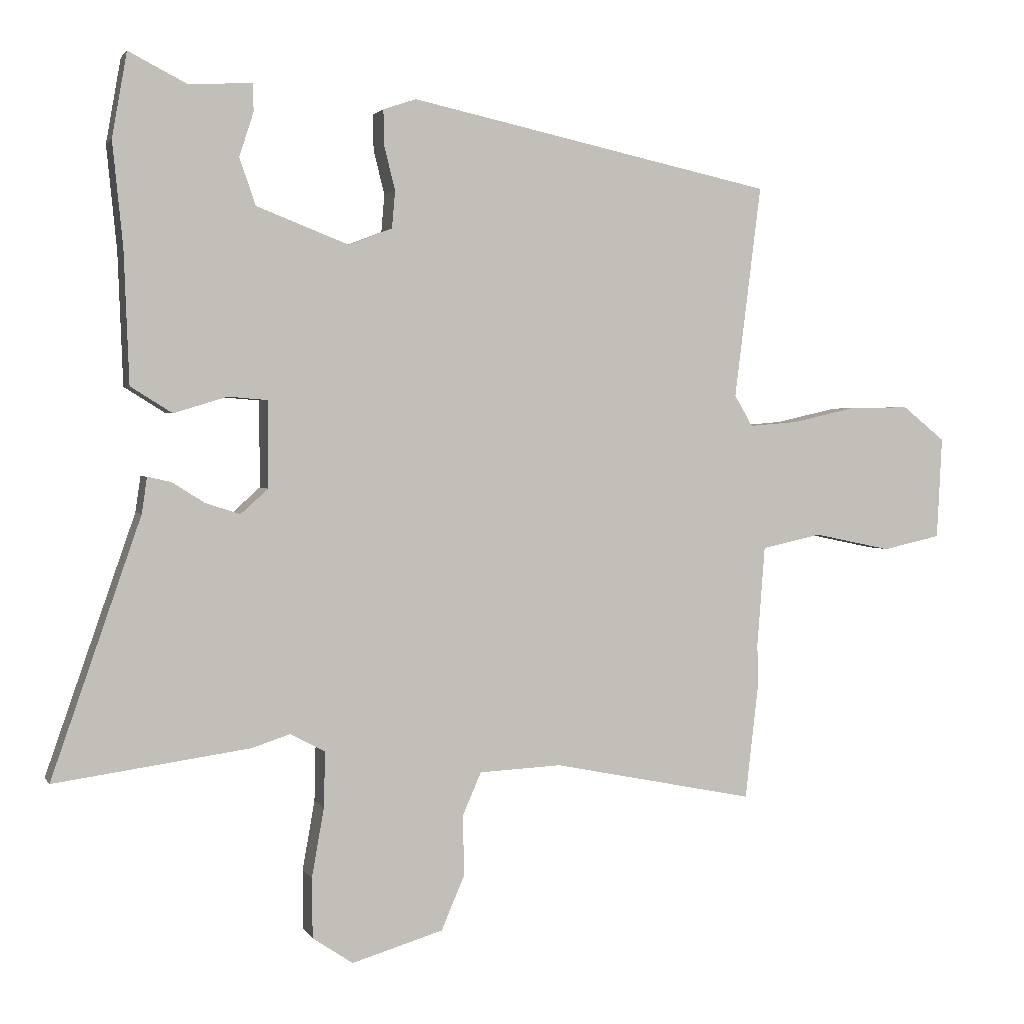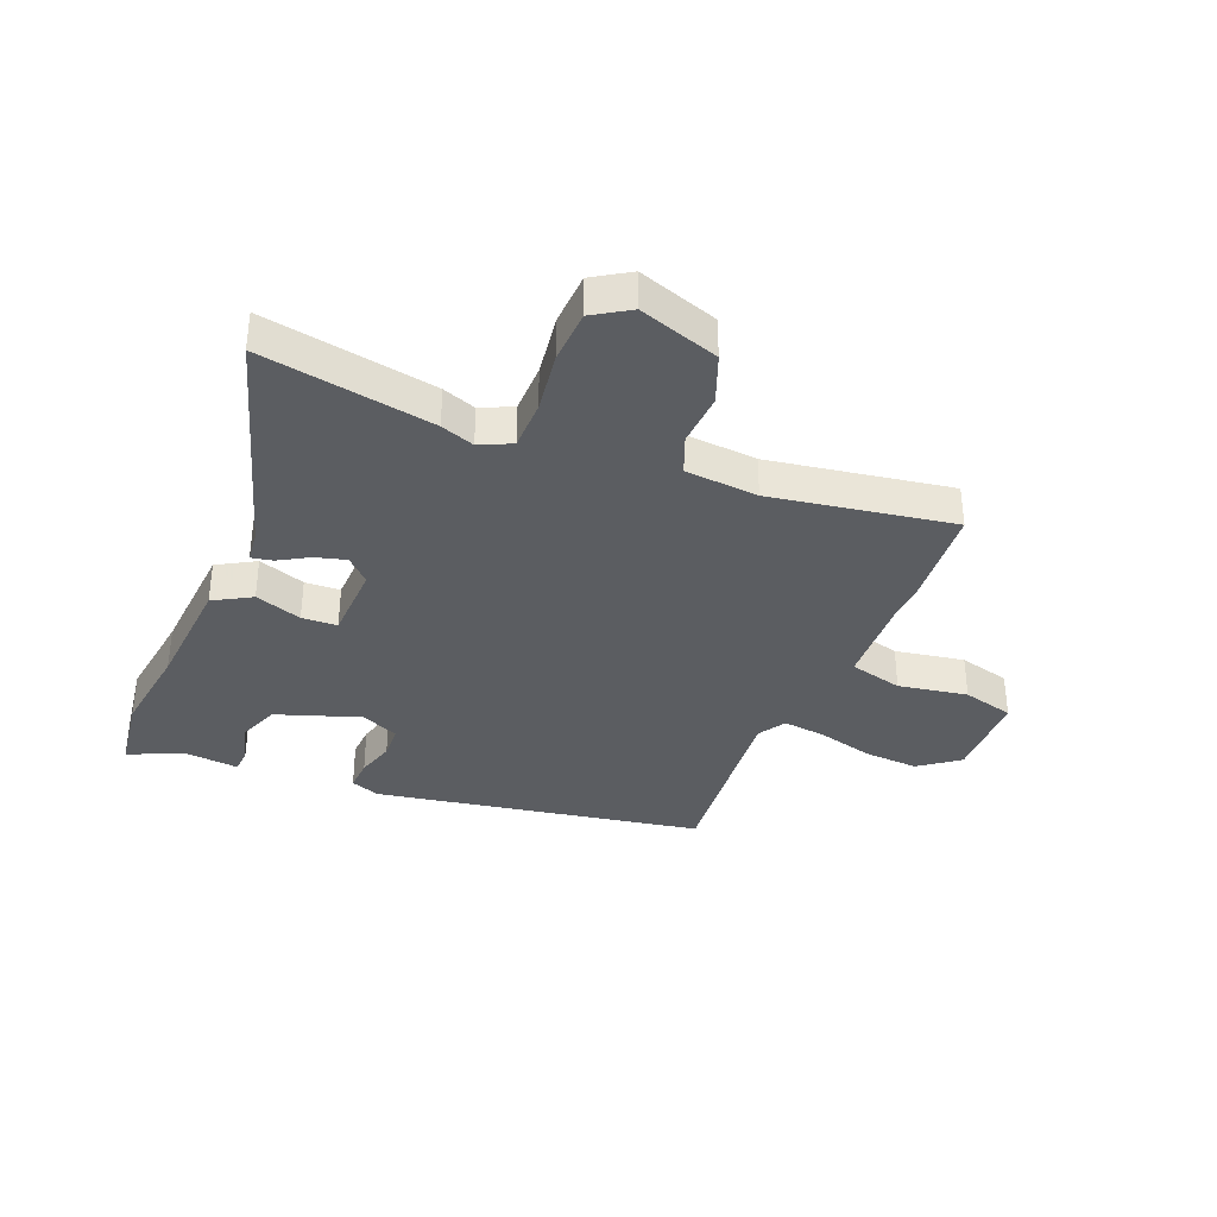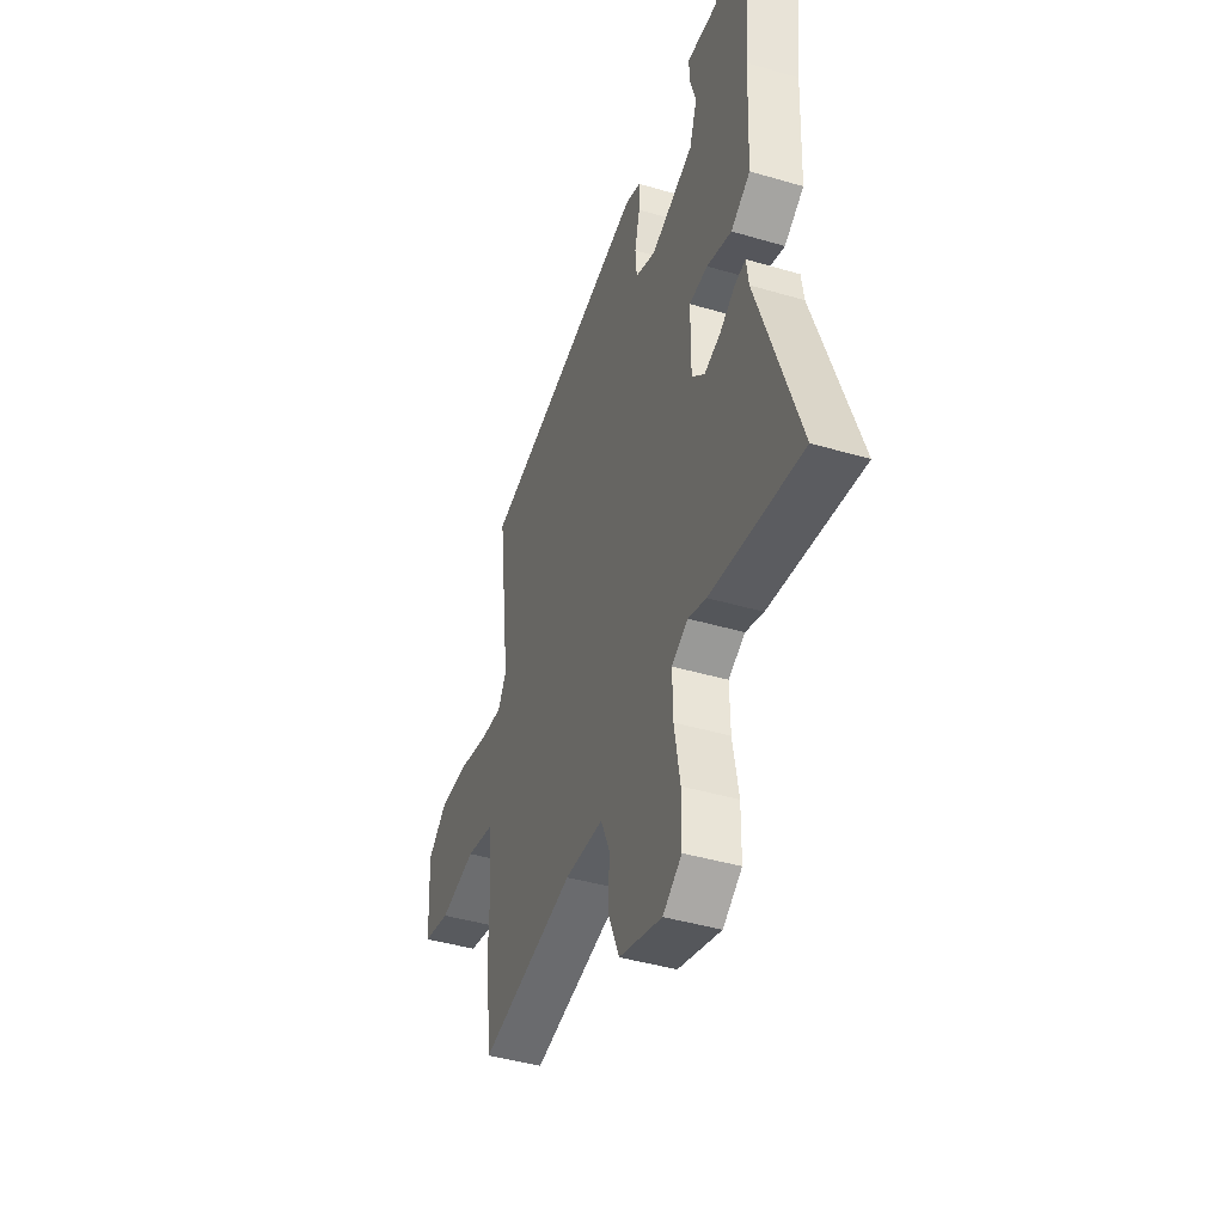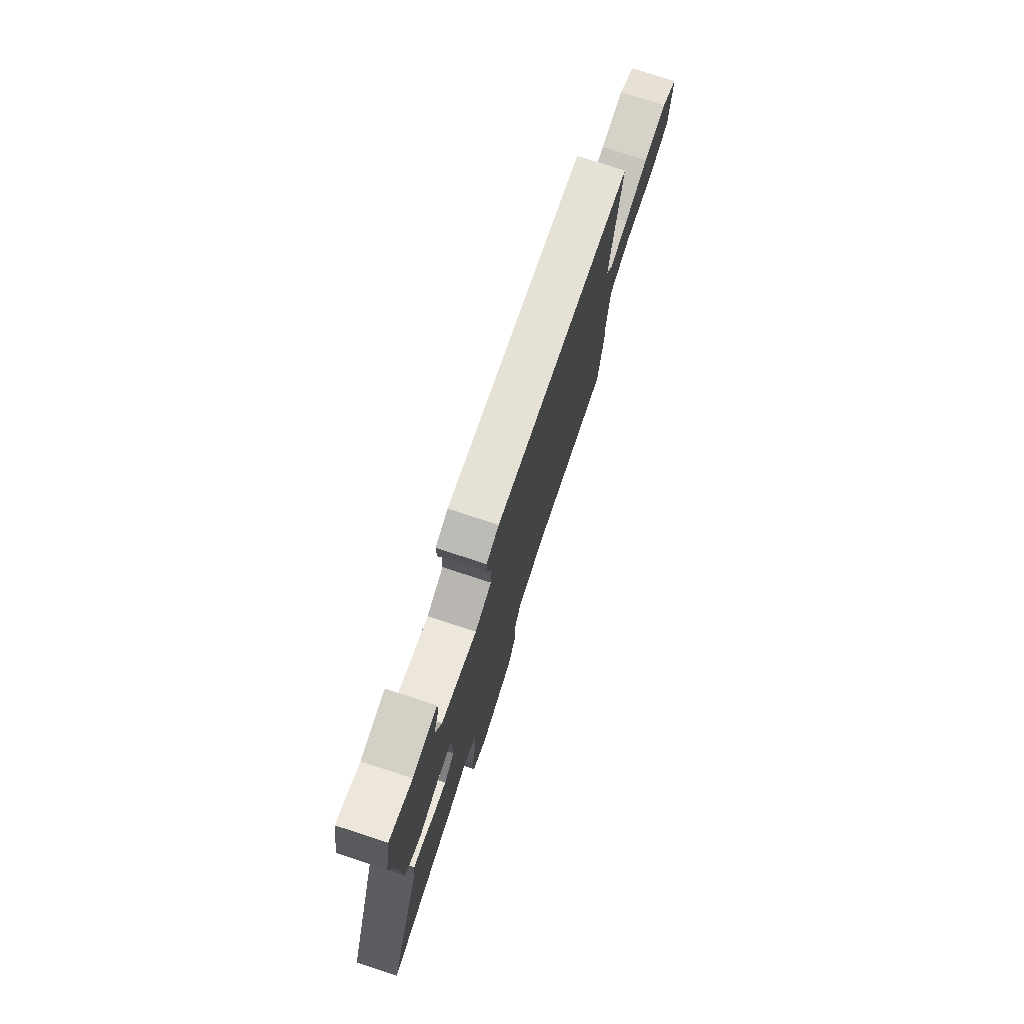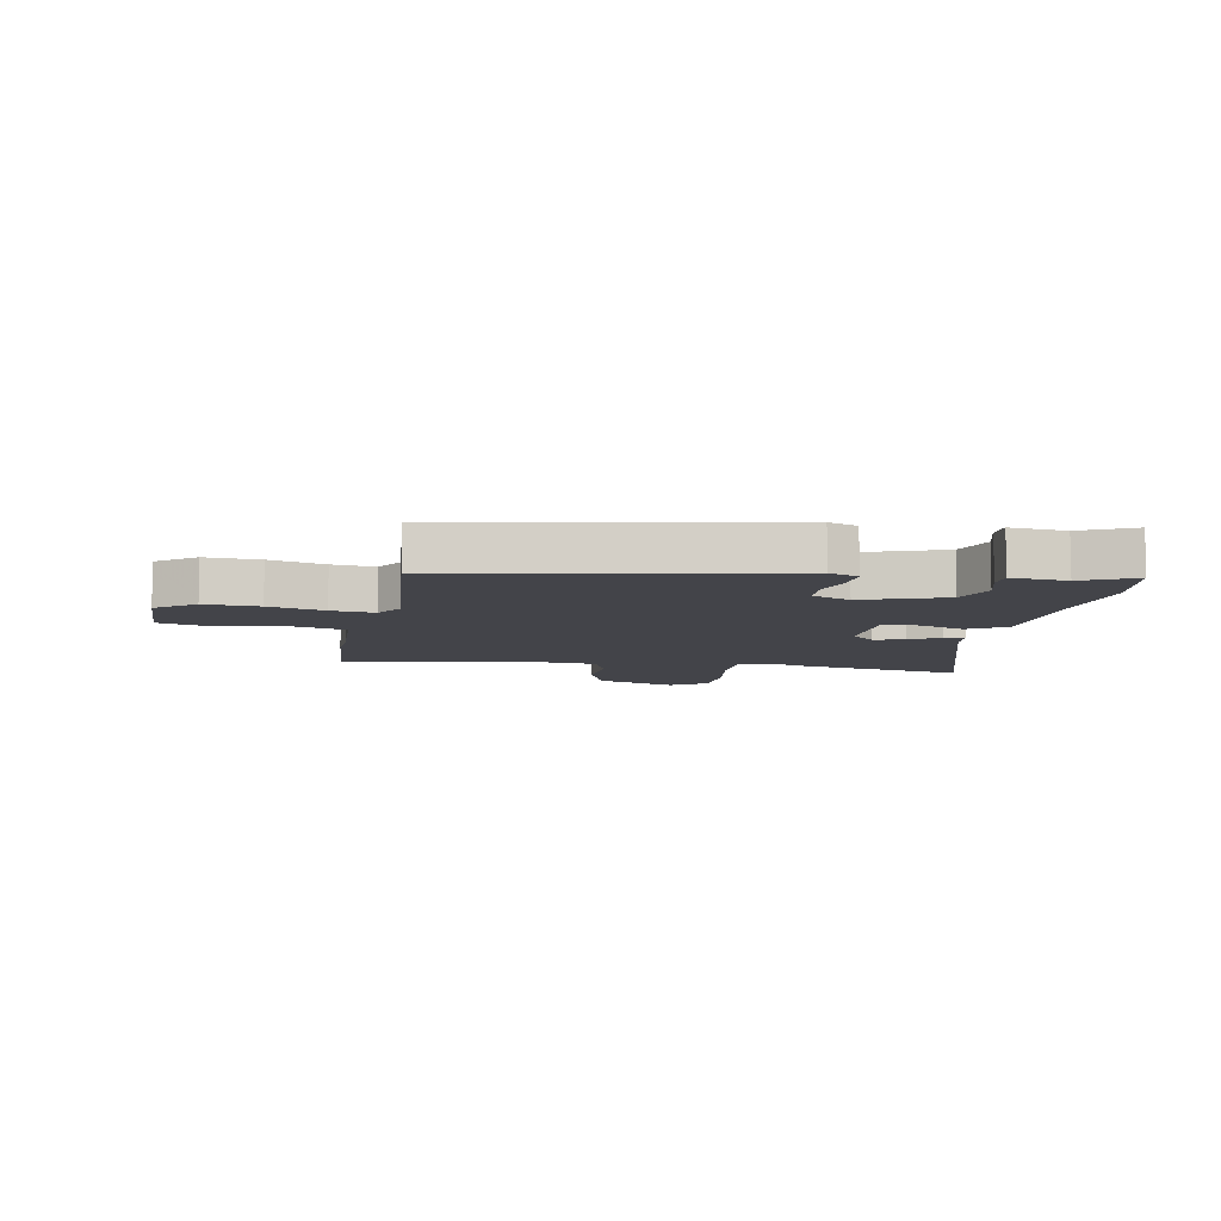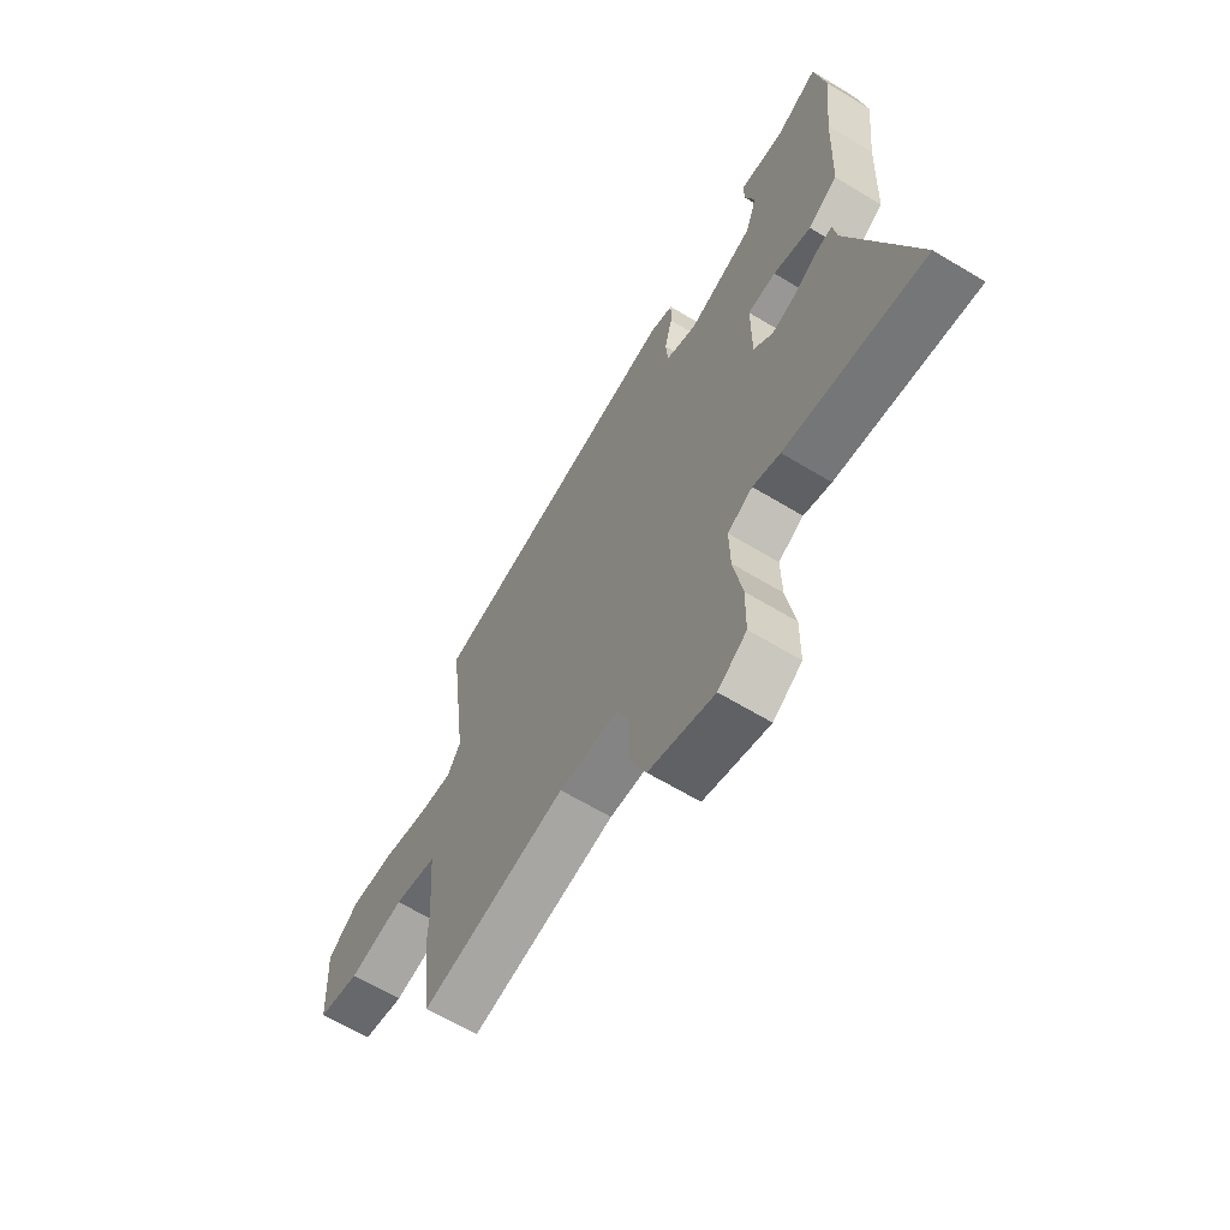
<metadata>
{"format":"obj","ext":"obj","renderer":"f3d","projection":"perspective","resolution":1024,"background":"white","views":[{"elev":2.1,"azim":163.6,"up":"+Z"},{"elev":-35.8,"azim":155.8,"up":"+Y"},{"elev":-42.4,"azim":70.6,"up":"+Z"},{"elev":76.8,"azim":108.1,"up":"+Z"},{"elev":-8.4,"azim":-12.3,"up":"+Y"},{"elev":-64.0,"azim":58.6,"up":"+Z"}]}
</metadata>
<code>
v 0.609 0.07 -0.515
v 0.308 0.07 -0.473
v 0.249 0.07 -0.454
v 0.195 0.07 -0.482
v 0.197 0.07 -0.568
v 0.216 0.07 -0.675
v 0.215 0.07 -0.767
v 0.153 0.07 -0.809
v 0.012 0.07 -0.767
v -0.024 0.07 -0.683
v -0.022 0.07 -0.59
v -0.051 0.07 -0.524
v -0.178 0.07 -0.518
v -0.491 0.07 -0.581
v -0.512 0.07 -0.397
v -0.51 0.07 -0.339
v -0.522 0.07 -0.183
v -0.615 0.07 -0.163
v -0.734 0.07 -0.188
v -0.824 0.07 -0.168
v -0.832 0.07 -0.011
v -0.766 0.07 0.042
v -0.671 0.07 0.04
v -0.574 0.07 0.018
v -0.499 0.07 0.012
v -0.471 0.07 0.06
v -0.512 0.07 0.388
v 0.051 0.07 0.509
v 0.102 0.07 0.492
v 0.101 0.07 0.437
v 0.084 0.07 0.37
v 0.089 0.07 0.312
v 0.156 0.07 0.286
v 0.298 0.07 0.341
v 0.323 0.07 0.413
v 0.301 0.07 0.481
v 0.302 0.07 0.524
v 0.399 0.07 0.518
v 0.489 0.07 0.564
v 0.512 0.07 0.434
v 0.496 0.07 0.275
v 0.488 0.07 0.071
v 0.424 0.07 0.031
v 0.342 0.07 0.056
v 0.281 0.07 0.051
v 0.281 0.07 -0.082
v 0.323 0.07 -0.12
v 0.376 0.07 -0.103
v 0.427 0.07 -0.071
v 0.463 0.07 -0.063
v 0.471 0.07 -0.118
v 0.609 0 -0.515
v 0.308 0 -0.473
v 0.249 0 -0.454
v 0.195 0 -0.482
v 0.197 0 -0.568
v 0.216 0 -0.675
v 0.215 0 -0.767
v 0.153 0 -0.809
v 0.012 0 -0.767
v -0.024 0 -0.683
v -0.022 0 -0.59
v -0.051 0 -0.524
v -0.178 0 -0.518
v -0.491 0 -0.581
v -0.512 0 -0.397
v -0.51 0 -0.339
v -0.522 0 -0.183
v -0.615 0 -0.163
v -0.734 0 -0.188
v -0.824 0 -0.168
v -0.832 0 -0.011
v -0.766 0 0.042
v -0.671 0 0.04
v -0.574 0 0.018
v -0.499 0 0.012
v -0.471 0 0.06
v -0.512 0 0.388
v 0.051 0 0.509
v 0.102 0 0.492
v 0.101 0 0.437
v 0.084 0 0.37
v 0.089 0 0.312
v 0.156 0 0.286
v 0.298 0 0.341
v 0.323 0 0.413
v 0.301 0 0.481
v 0.302 0 0.524
v 0.399 0 0.518
v 0.489 0 0.564
v 0.512 0 0.434
v 0.496 0 0.275
v 0.488 0 0.071
v 0.424 0 0.031
v 0.342 0 0.056
v 0.281 0 0.051
v 0.281 0 -0.082
v 0.323 0 -0.12
v 0.376 0 -0.103
v 0.427 0 -0.071
v 0.463 0 -0.063
v 0.471 0 -0.118
f 48 49 50 51
f 47 48 51 1
f 46 47 1 2
f 41 42 43 44
f 41 44 45
f 38 39 40 41
f 38 41 45
f 35 36 37 38
f 34 35 38 45
f 33 34 45
f 32 33 45 46
f 28 29 30 31
f 26 27 28 31
f 25 26 31 32
f 21 22 23 24
f 21 24 25
f 18 19 20 21
f 17 18 21 25
f 16 17 25 32
f 13 14 15 16
f 12 13 16 32
f 8 9 10 11
f 5 6 7 8
f 4 5 8 11
f 3 4 11 12
f 46 2 3
f 3 12 32 46
f 102 101 100 99
f 52 102 99 98
f 53 52 98 97
f 95 94 93 92
f 96 95 92
f 92 91 90 89
f 96 92 89
f 89 88 87 86
f 96 89 86 85
f 96 85 84
f 97 96 84 83
f 82 81 80 79
f 82 79 78 77
f 83 82 77 76
f 75 74 73 72
f 76 75 72
f 72 71 70 69
f 76 72 69 68
f 83 76 68 67
f 67 66 65 64
f 83 67 64 63
f 62 61 60 59
f 59 58 57 56
f 62 59 56 55
f 63 62 55 54
f 54 53 97
f 97 83 63 54
f 1 52 53 2
f 2 53 54 3
f 3 54 55 4
f 4 55 56 5
f 5 56 57 6
f 6 57 58 7
f 7 58 59 8
f 8 59 60 9
f 9 60 61 10
f 10 61 62 11
f 11 62 63 12
f 12 63 64 13
f 13 64 65 14
f 14 65 66 15
f 15 66 67 16
f 16 67 68 17
f 17 68 69 18
f 18 69 70 19
f 19 70 71 20
f 20 71 72 21
f 21 72 73 22
f 22 73 74 23
f 23 74 75 24
f 24 75 76 25
f 25 76 77 26
f 26 77 78 27
f 27 78 79 28
f 28 79 80 29
f 29 80 81 30
f 30 81 82 31
f 31 82 83 32
f 32 83 84 33
f 33 84 85 34
f 34 85 86 35
f 35 86 87 36
f 36 87 88 37
f 37 88 89 38
f 38 89 90 39
f 39 90 91 40
f 40 91 92 41
f 41 92 93 42
f 42 93 94 43
f 43 94 95 44
f 44 95 96 45
f 45 96 97 46
f 46 97 98 47
f 47 98 99 48
f 48 99 100 49
f 49 100 101 50
f 50 101 102 51
f 51 102 52 1

</code>
